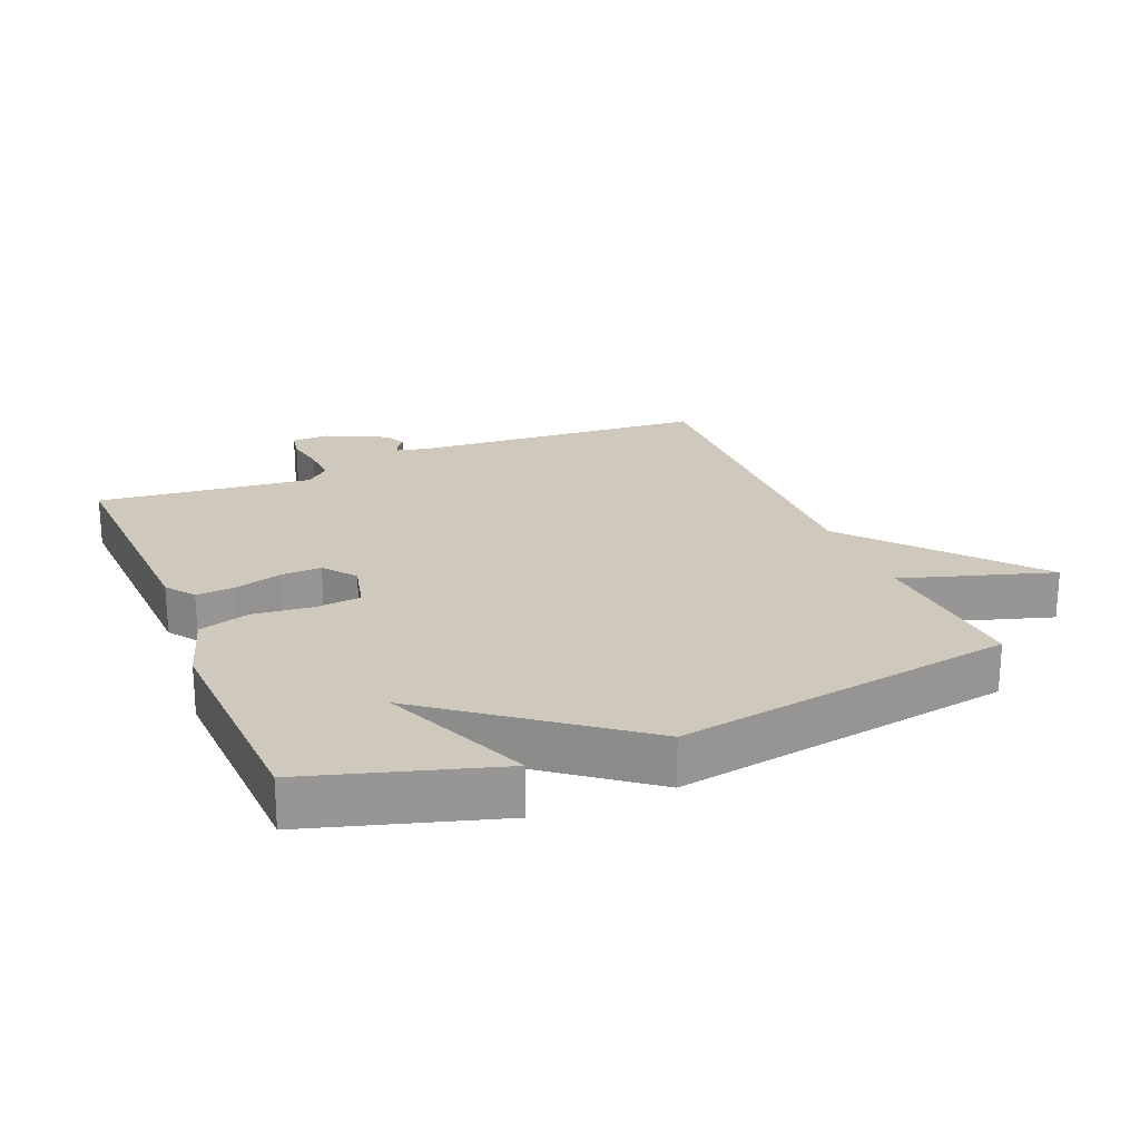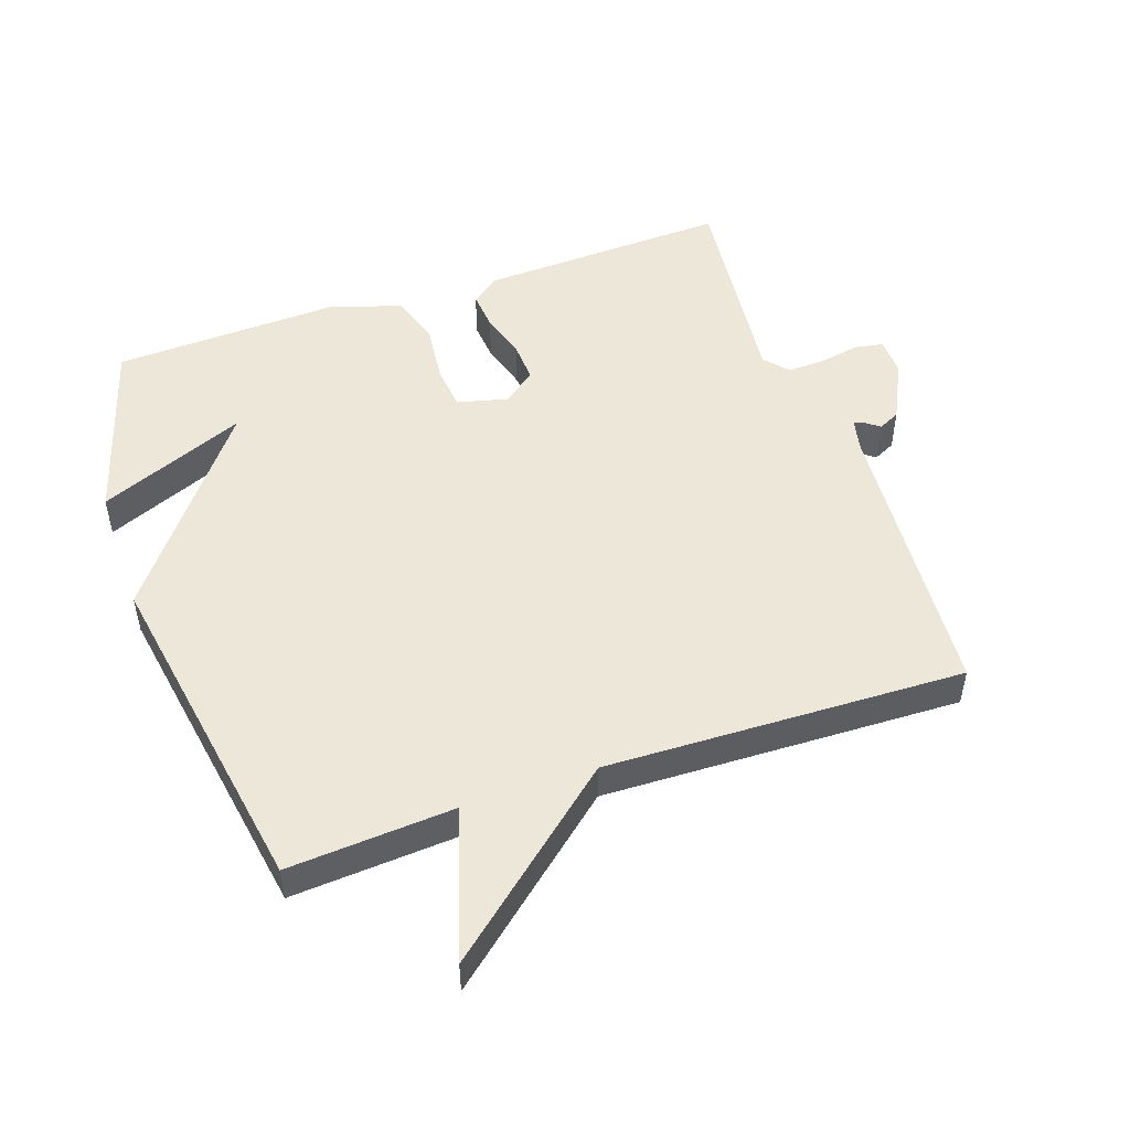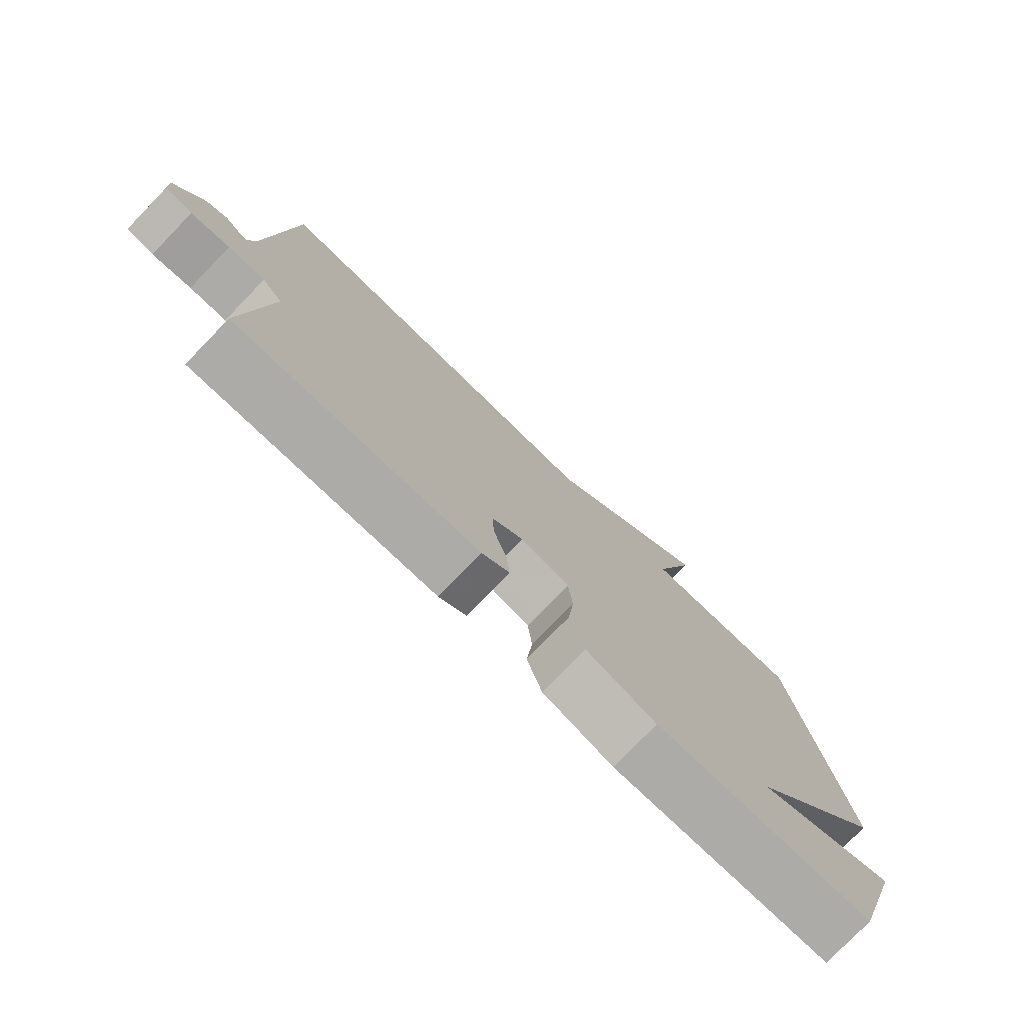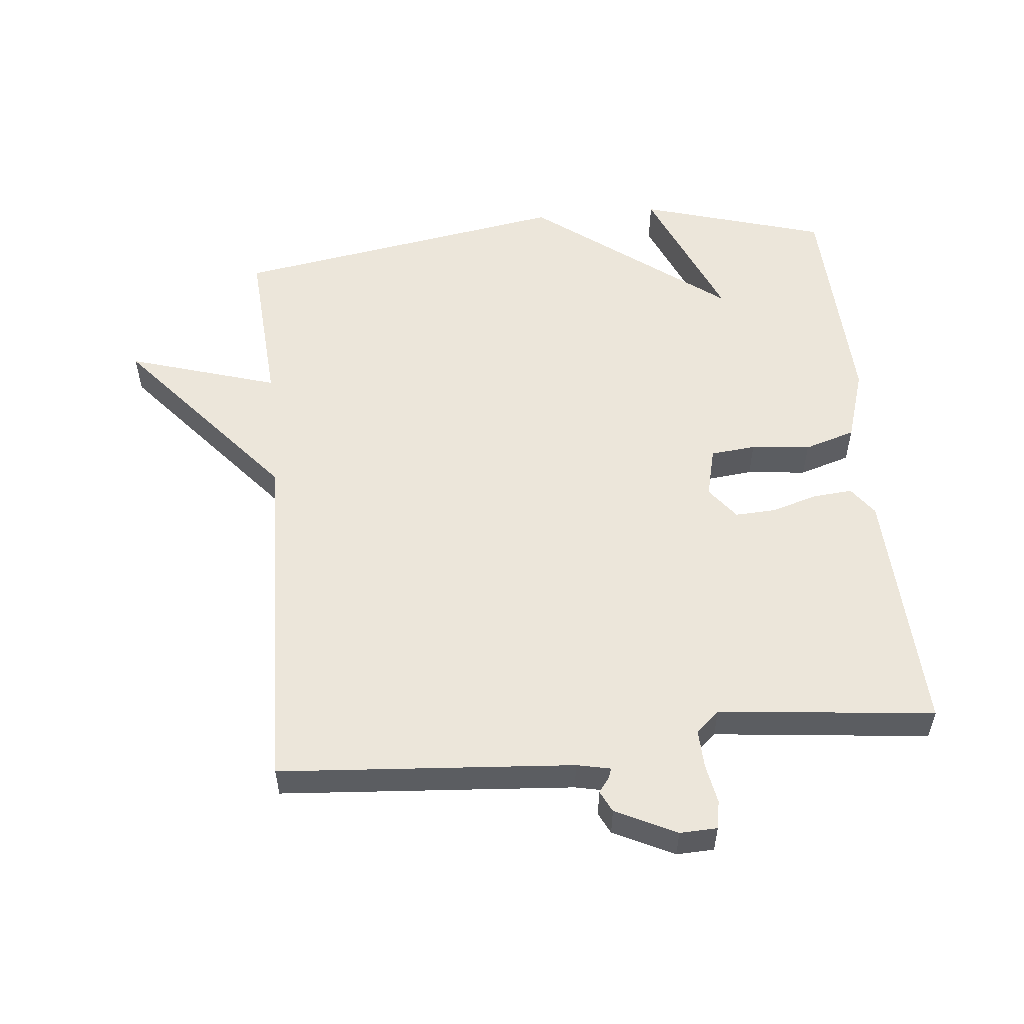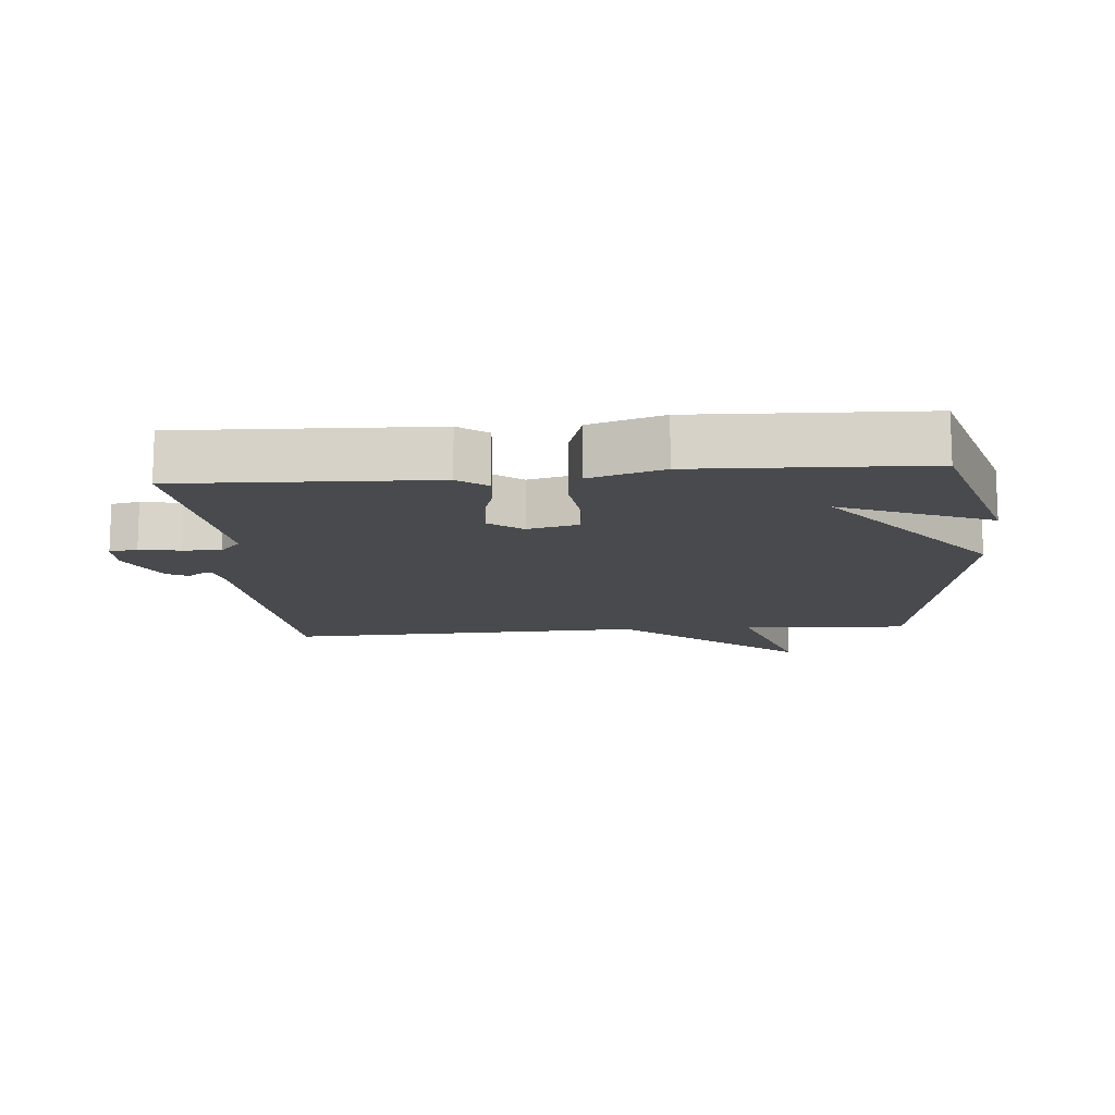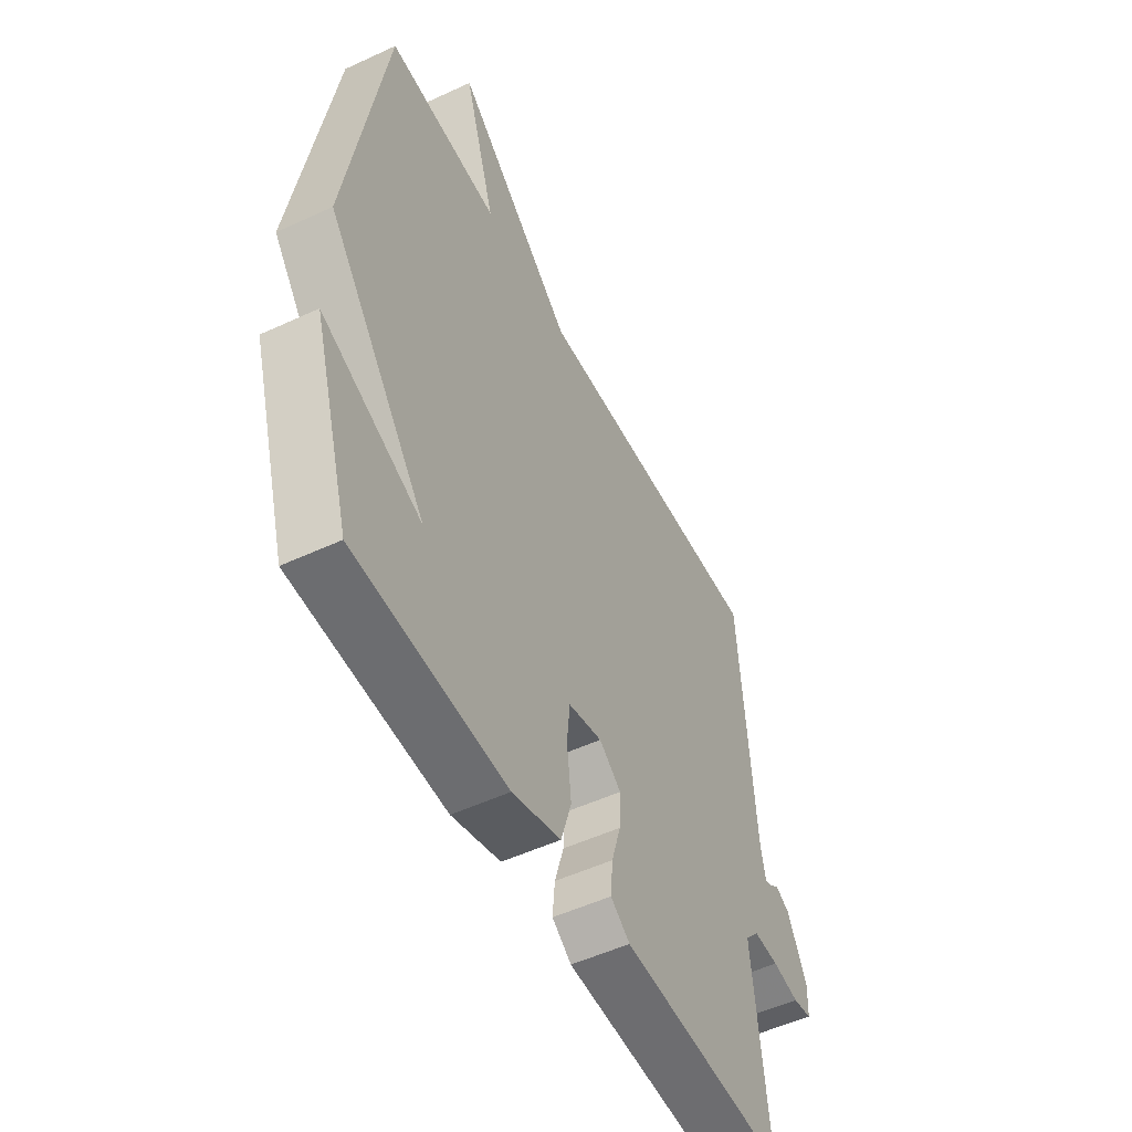
<metadata>
{"format":"obj","ext":"obj","renderer":"f3d","projection":"perspective","resolution":1024,"background":"white","views":[{"elev":22.4,"azim":-112.5,"up":"+Y"},{"elev":50.2,"azim":-19.1,"up":"+Y"},{"elev":-77.6,"azim":135.9,"up":"+Z"},{"elev":54.4,"azim":84.3,"up":"+Y"},{"elev":-13.2,"azim":-175.1,"up":"+Y"},{"elev":-52.2,"azim":-63.4,"up":"+Z"}]}
</metadata>
<code>
v 0.5 0.07 0.5
v 0.534 0.07 0.053
v 0.545 0.07 0.002
v 0.56 0.07 0.007
v 0.582 0.07 0.024
v 0.615 0.07 0.008
v 0.66 0.07 -0.084
v 0.658 0.07 -0.141
v 0.615 0.07 -0.149
v 0.554 0.07 -0.138
v 0.496 0.07 -0.136
v 0.464 0.07 -0.172
v 0.5 0.07 -0.5
v 0.119 0.07 -0.485
v 0.075 0.07 -0.453
v 0.08 0.07 -0.393
v 0.101 0.07 -0.322
v 0.104 0.07 -0.26
v 0.054 0.07 -0.222
v -0.023 0.07 -0.241
v -0.03 0.07 -0.31
v -0.02 0.07 -0.4
v -0.044 0.07 -0.478
v -0.155 0.07 -0.513
v -0.5 0.07 -0.5
v -0.585 0.07 -0.216
v -0.359 0.07 -0.31
v -0.585 0.07 -0.016
v -0.5 0.07 0.5
v -0.247 0.07 0.483
v -0.318 0.07 0.712
v -0.047 0.07 0.483
v 0.5 0 0.5
v 0.534 0 0.053
v 0.545 0 0.002
v 0.56 0 0.007
v 0.582 0 0.024
v 0.615 0 0.008
v 0.66 0 -0.084
v 0.658 0 -0.141
v 0.615 0 -0.149
v 0.554 0 -0.138
v 0.496 0 -0.136
v 0.464 0 -0.172
v 0.5 0 -0.5
v 0.119 0 -0.485
v 0.075 0 -0.453
v 0.08 0 -0.393
v 0.101 0 -0.322
v 0.104 0 -0.26
v 0.054 0 -0.222
v -0.023 0 -0.241
v -0.03 0 -0.31
v -0.02 0 -0.4
v -0.044 0 -0.478
v -0.155 0 -0.513
v -0.5 0 -0.5
v -0.585 0 -0.216
v -0.359 0 -0.31
v -0.585 0 -0.016
v -0.5 0 0.5
v -0.247 0 0.483
v -0.318 0 0.712
v -0.047 0 0.483
f 30 31 32
f 27 28 29 30
f 27 30 32
f 25 26 27
f 24 25 27
f 23 24 27
f 21 22 23 27
f 20 21 27 32
f 32 1 2
f 20 32 2
f 19 20 2
f 15 16 17
f 14 15 17
f 13 14 17
f 12 13 17
f 11 12 17 18
f 8 9 10
f 7 8 10
f 6 7 10
f 5 6 10
f 4 5 10
f 3 4 10 11
f 11 18 19
f 3 11 19
f 2 3 19
f 64 63 62
f 62 61 60 59
f 64 62 59
f 59 58 57
f 59 57 56
f 59 56 55
f 59 55 54 53
f 64 59 53 52
f 34 33 64
f 34 64 52
f 34 52 51
f 49 48 47
f 49 47 46
f 49 46 45
f 49 45 44
f 50 49 44 43
f 42 41 40
f 42 40 39
f 42 39 38
f 42 38 37
f 42 37 36
f 43 42 36 35
f 51 50 43
f 51 43 35
f 51 35 34
f 1 33 34 2
f 2 34 35 3
f 3 35 36 4
f 4 36 37 5
f 5 37 38 6
f 6 38 39 7
f 7 39 40 8
f 8 40 41 9
f 9 41 42 10
f 10 42 43 11
f 11 43 44 12
f 12 44 45 13
f 13 45 46 14
f 14 46 47 15
f 15 47 48 16
f 16 48 49 17
f 17 49 50 18
f 18 50 51 19
f 19 51 52 20
f 20 52 53 21
f 21 53 54 22
f 22 54 55 23
f 23 55 56 24
f 24 56 57 25
f 25 57 58 26
f 26 58 59 27
f 27 59 60 28
f 28 60 61 29
f 29 61 62 30
f 30 62 63 31
f 31 63 64 32
f 32 64 33 1

</code>
